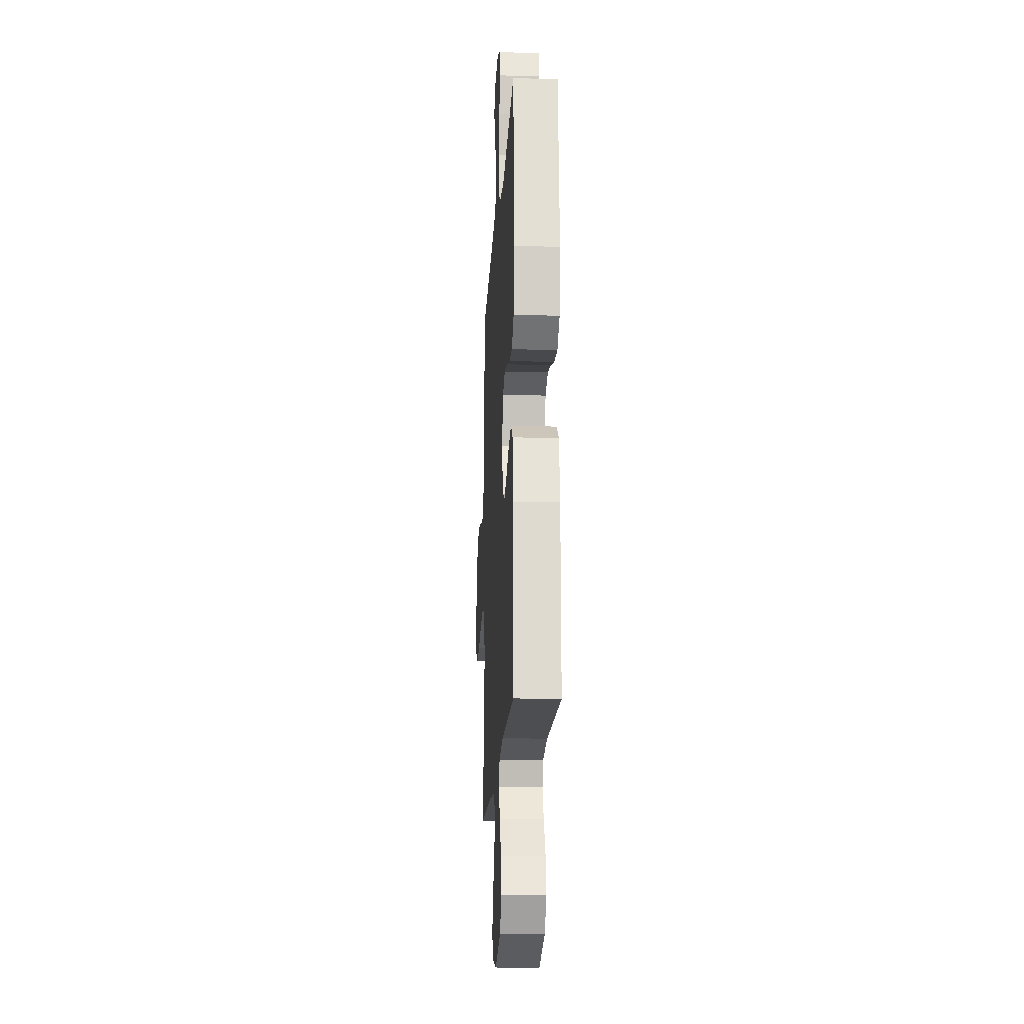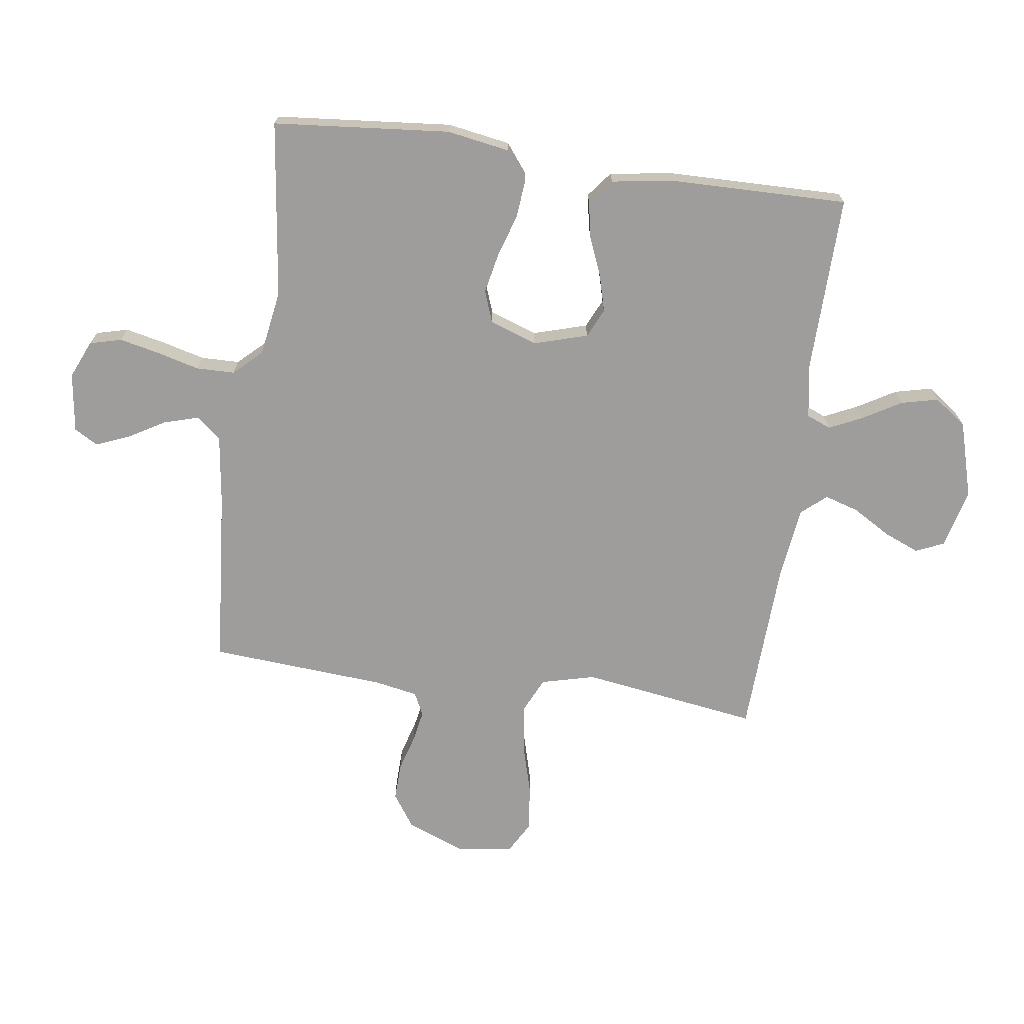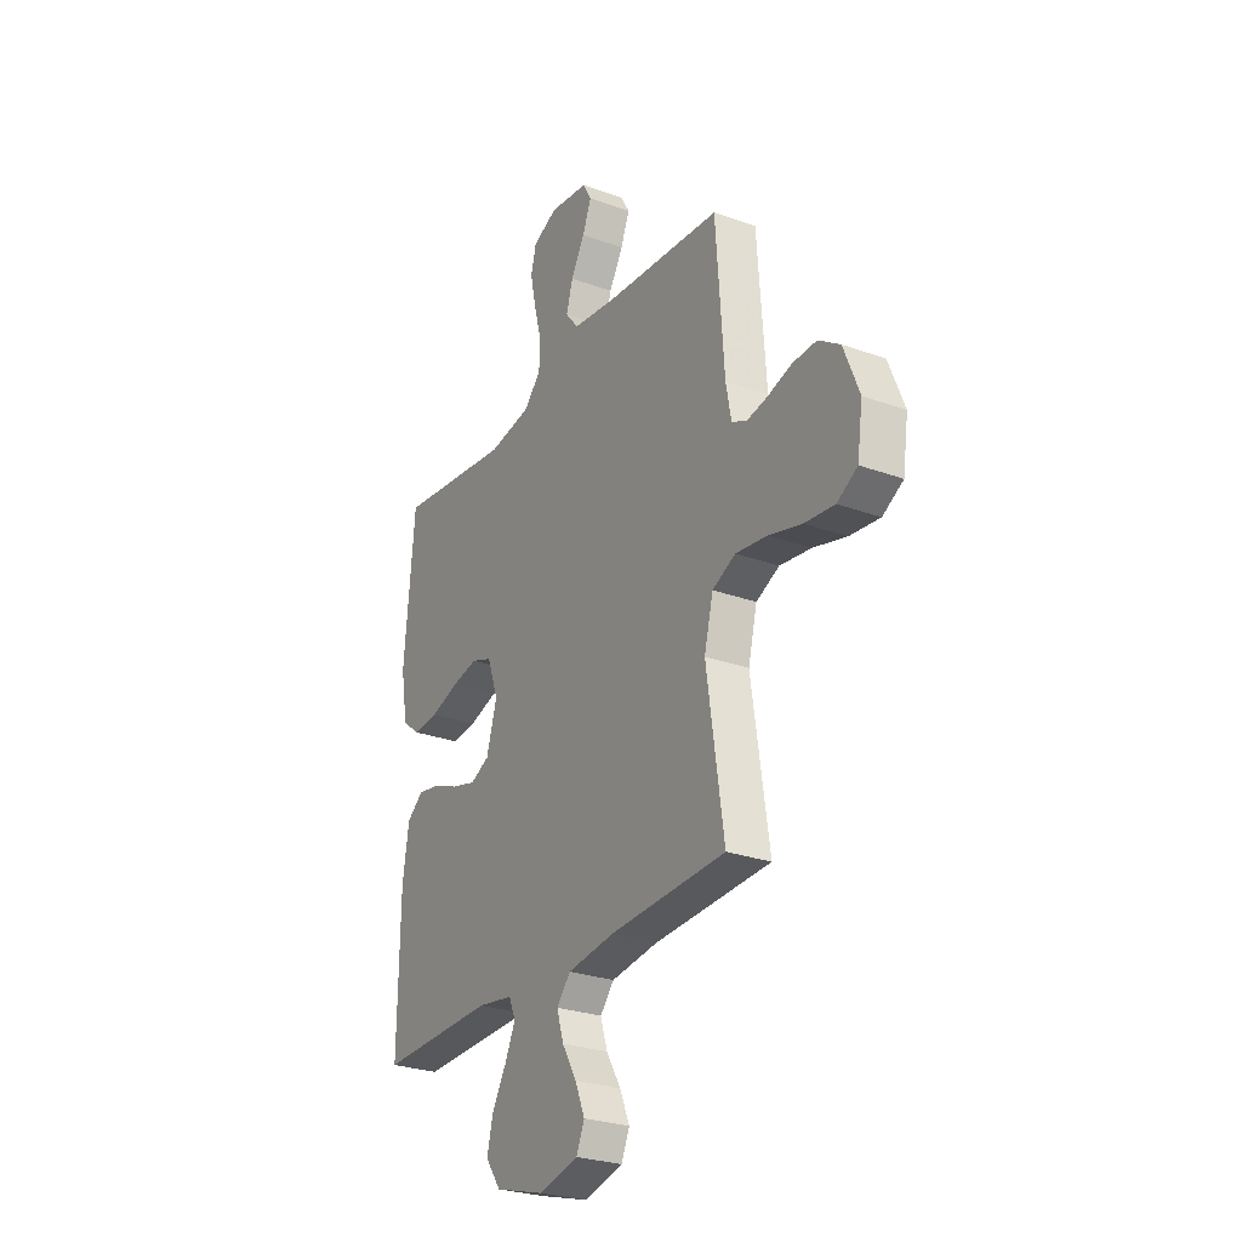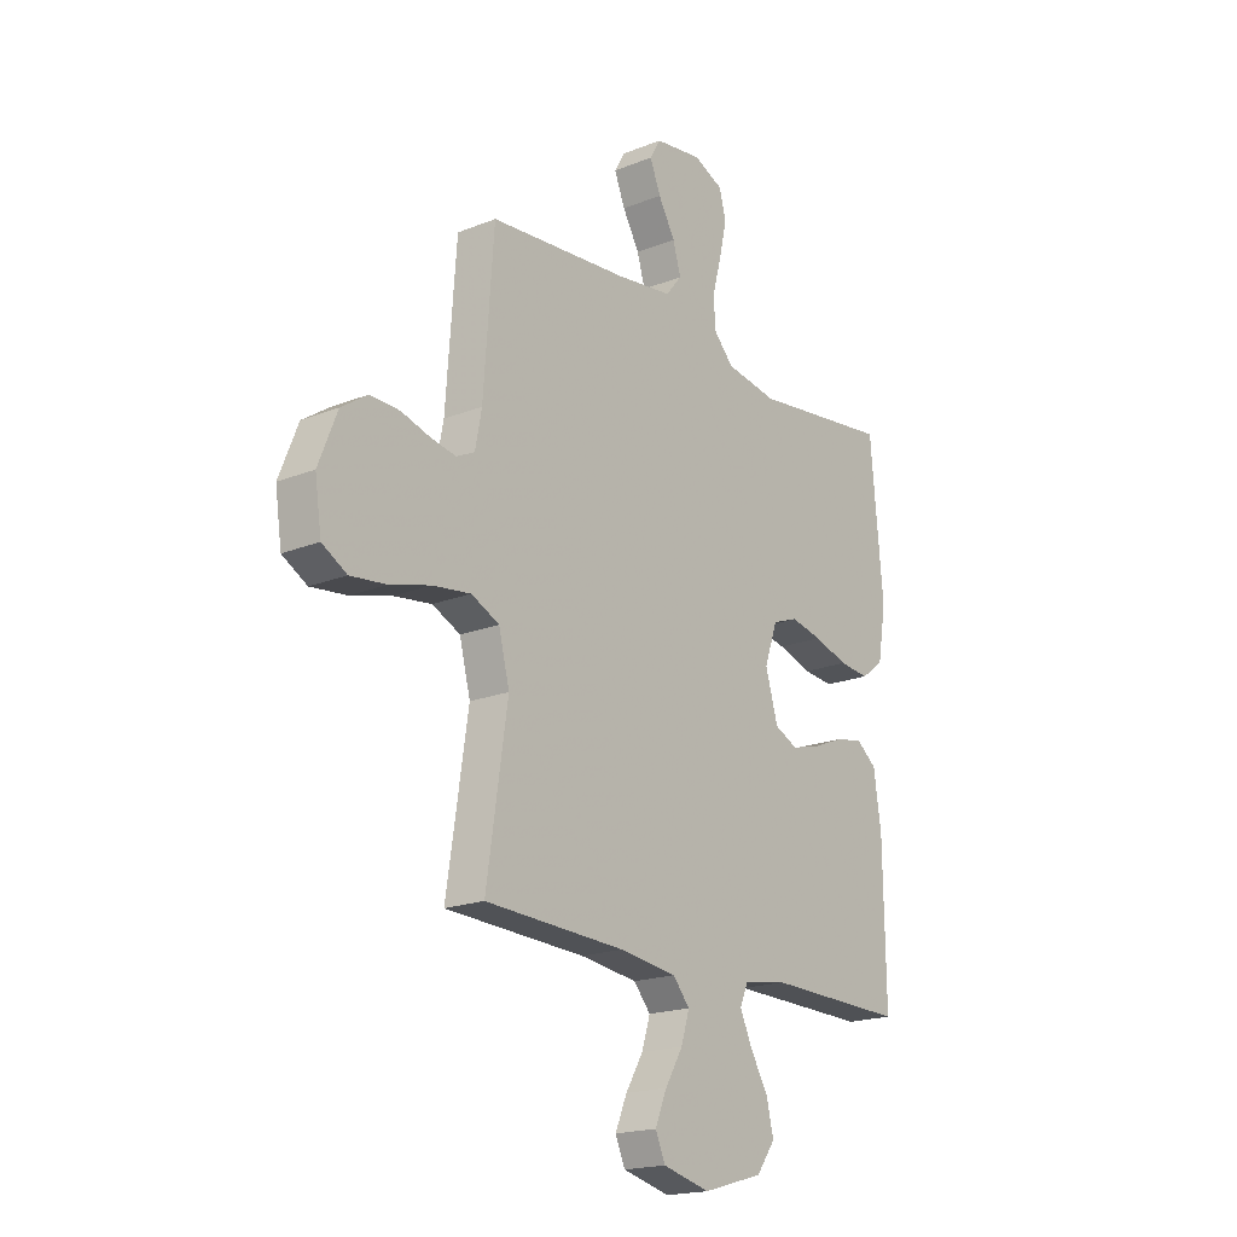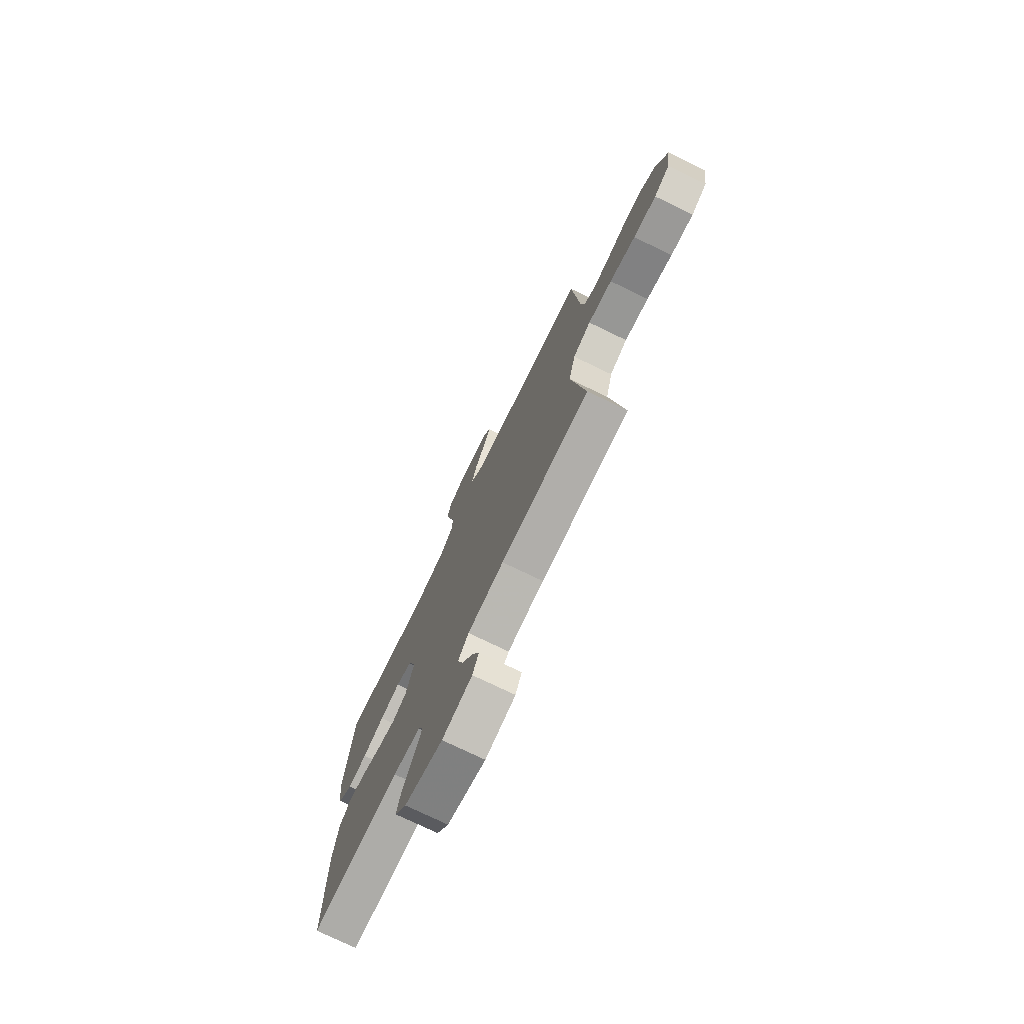
<metadata>
{"format":"obj","ext":"obj","renderer":"f3d","projection":"perspective","resolution":1024,"background":"white","views":[{"elev":-17.7,"azim":86.8,"up":"+Z"},{"elev":-70.4,"azim":82.1,"up":"+Y"},{"elev":-27.1,"azim":-119.3,"up":"+Z"},{"elev":-19.0,"azim":-52.8,"up":"+Z"},{"elev":-75.5,"azim":-115.8,"up":"+Z"}]}
</metadata>
<code>
v -0.5 0.07 -0.5
v -0.455 0.07 -0.2
v -0.478 0.07 -0.109
v -0.538 0.07 -0.081
v -0.619 0.07 -0.092
v -0.706 0.07 -0.116
v -0.783 0.07 -0.125
v -0.836 0.07 -0.095
v -0.85 0.07 0
v -0.81 0.07 0.1
v -0.754 0.07 0.138
v -0.691 0.07 0.136
v -0.629 0.07 0.118
v -0.575 0.07 0.108
v -0.536 0.07 0.127
v -0.522 0.07 0.2
v -0.5 0.07 0.5
v -0.2 0.07 0.525
v -0.082 0.07 0.541
v -0.048 0.07 0.583
v -0.065 0.07 0.641
v -0.101 0.07 0.703
v -0.124 0.07 0.76
v -0.101 0.07 0.8
v 0 0.07 0.814
v 0.064 0.07 0.786
v 0.078 0.07 0.732
v 0.063 0.07 0.664
v 0.044 0.07 0.592
v 0.045 0.07 0.527
v 0.089 0.07 0.48
v 0.2 0.07 0.462
v 0.5 0.07 0.5
v 0.527 0.07 0.2
v 0.509 0.07 0.094
v 0.461 0.07 0.057
v 0.396 0.07 0.063
v 0.323 0.07 0.086
v 0.255 0.07 0.1
v 0.201 0.07 0.08
v 0.173 0.07 0
v 0.2 0.07 -0.091
v 0.249 0.07 -0.114
v 0.312 0.07 -0.097
v 0.378 0.07 -0.07
v 0.437 0.07 -0.059
v 0.48 0.07 -0.093
v 0.496 0.07 -0.2
v 0.5 0.07 -0.5
v 0.2 0.07 -0.494
v 0.107 0.07 -0.509
v 0.09 0.07 -0.55
v 0.116 0.07 -0.606
v 0.154 0.07 -0.671
v 0.169 0.07 -0.734
v 0.129 0.07 -0.789
v 0 0.07 -0.826
v -0.101 0.07 -0.801
v -0.122 0.07 -0.753
v -0.097 0.07 -0.693
v -0.059 0.07 -0.629
v -0.041 0.07 -0.571
v -0.077 0.07 -0.529
v -0.2 0.07 -0.513
v -0.5 0 -0.5
v -0.455 0 -0.2
v -0.478 0 -0.109
v -0.538 0 -0.081
v -0.619 0 -0.092
v -0.706 0 -0.116
v -0.783 0 -0.125
v -0.836 0 -0.095
v -0.85 0 0
v -0.81 0 0.1
v -0.754 0 0.138
v -0.691 0 0.136
v -0.629 0 0.118
v -0.575 0 0.108
v -0.536 0 0.127
v -0.522 0 0.2
v -0.5 0 0.5
v -0.2 0 0.525
v -0.082 0 0.541
v -0.048 0 0.583
v -0.065 0 0.641
v -0.101 0 0.703
v -0.124 0 0.76
v -0.101 0 0.8
v 0 0 0.814
v 0.064 0 0.786
v 0.078 0 0.732
v 0.063 0 0.664
v 0.044 0 0.592
v 0.045 0 0.527
v 0.089 0 0.48
v 0.2 0 0.462
v 0.5 0 0.5
v 0.527 0 0.2
v 0.509 0 0.094
v 0.461 0 0.057
v 0.396 0 0.063
v 0.323 0 0.086
v 0.255 0 0.1
v 0.201 0 0.08
v 0.173 0 0
v 0.2 0 -0.091
v 0.249 0 -0.114
v 0.312 0 -0.097
v 0.378 0 -0.07
v 0.437 0 -0.059
v 0.48 0 -0.093
v 0.496 0 -0.2
v 0.5 0 -0.5
v 0.2 0 -0.494
v 0.107 0 -0.509
v 0.09 0 -0.55
v 0.116 0 -0.606
v 0.154 0 -0.671
v 0.169 0 -0.734
v 0.129 0 -0.789
v 0 0 -0.826
v -0.101 0 -0.801
v -0.122 0 -0.753
v -0.097 0 -0.693
v -0.059 0 -0.629
v -0.041 0 -0.571
v -0.077 0 -0.529
v -0.2 0 -0.513
f 58 59 60 61
f 58 61 62
f 57 58 62
f 56 57 62
f 53 54 55 56
f 52 53 56 62
f 51 52 62 63
f 47 48 49 50
f 44 45 46 47
f 43 44 47 50
f 42 43 50 51
f 35 36 37 38
f 35 38 39
f 32 33 34 35
f 31 32 35 39
f 30 31 39 40
f 26 27 28 29
f 24 25 26 29
f 24 29 30
f 21 22 23 24
f 20 21 24 30
f 19 20 30 40
f 16 17 18
f 15 16 18 19
f 10 11 12 13
f 10 13 14
f 9 10 14
f 8 9 14
f 5 6 7 8
f 4 5 8 14
f 3 4 14 15
f 64 1 2
f 41 42 51 63
f 40 41 63 64
f 15 19 40 64
f 2 3 15 64
f 125 124 123 122
f 126 125 122
f 126 122 121
f 126 121 120
f 120 119 118 117
f 126 120 117 116
f 127 126 116 115
f 114 113 112 111
f 111 110 109 108
f 114 111 108 107
f 115 114 107 106
f 102 101 100 99
f 103 102 99
f 99 98 97 96
f 103 99 96 95
f 104 103 95 94
f 93 92 91 90
f 93 90 89 88
f 94 93 88
f 88 87 86 85
f 94 88 85 84
f 104 94 84 83
f 82 81 80
f 83 82 80 79
f 77 76 75 74
f 78 77 74
f 78 74 73
f 78 73 72
f 72 71 70 69
f 78 72 69 68
f 79 78 68 67
f 66 65 128
f 127 115 106 105
f 128 127 105 104
f 128 104 83 79
f 128 79 67 66
f 1 65 66 2
f 2 66 67 3
f 3 67 68 4
f 4 68 69 5
f 5 69 70 6
f 6 70 71 7
f 7 71 72 8
f 8 72 73 9
f 9 73 74 10
f 10 74 75 11
f 11 75 76 12
f 12 76 77 13
f 13 77 78 14
f 14 78 79 15
f 15 79 80 16
f 16 80 81 17
f 17 81 82 18
f 18 82 83 19
f 19 83 84 20
f 20 84 85 21
f 21 85 86 22
f 22 86 87 23
f 23 87 88 24
f 24 88 89 25
f 25 89 90 26
f 26 90 91 27
f 27 91 92 28
f 28 92 93 29
f 29 93 94 30
f 30 94 95 31
f 31 95 96 32
f 32 96 97 33
f 33 97 98 34
f 34 98 99 35
f 35 99 100 36
f 36 100 101 37
f 37 101 102 38
f 38 102 103 39
f 39 103 104 40
f 40 104 105 41
f 41 105 106 42
f 42 106 107 43
f 43 107 108 44
f 44 108 109 45
f 45 109 110 46
f 46 110 111 47
f 47 111 112 48
f 48 112 113 49
f 49 113 114 50
f 50 114 115 51
f 51 115 116 52
f 52 116 117 53
f 53 117 118 54
f 54 118 119 55
f 55 119 120 56
f 56 120 121 57
f 57 121 122 58
f 58 122 123 59
f 59 123 124 60
f 60 124 125 61
f 61 125 126 62
f 62 126 127 63
f 63 127 128 64
f 64 128 65 1

</code>
